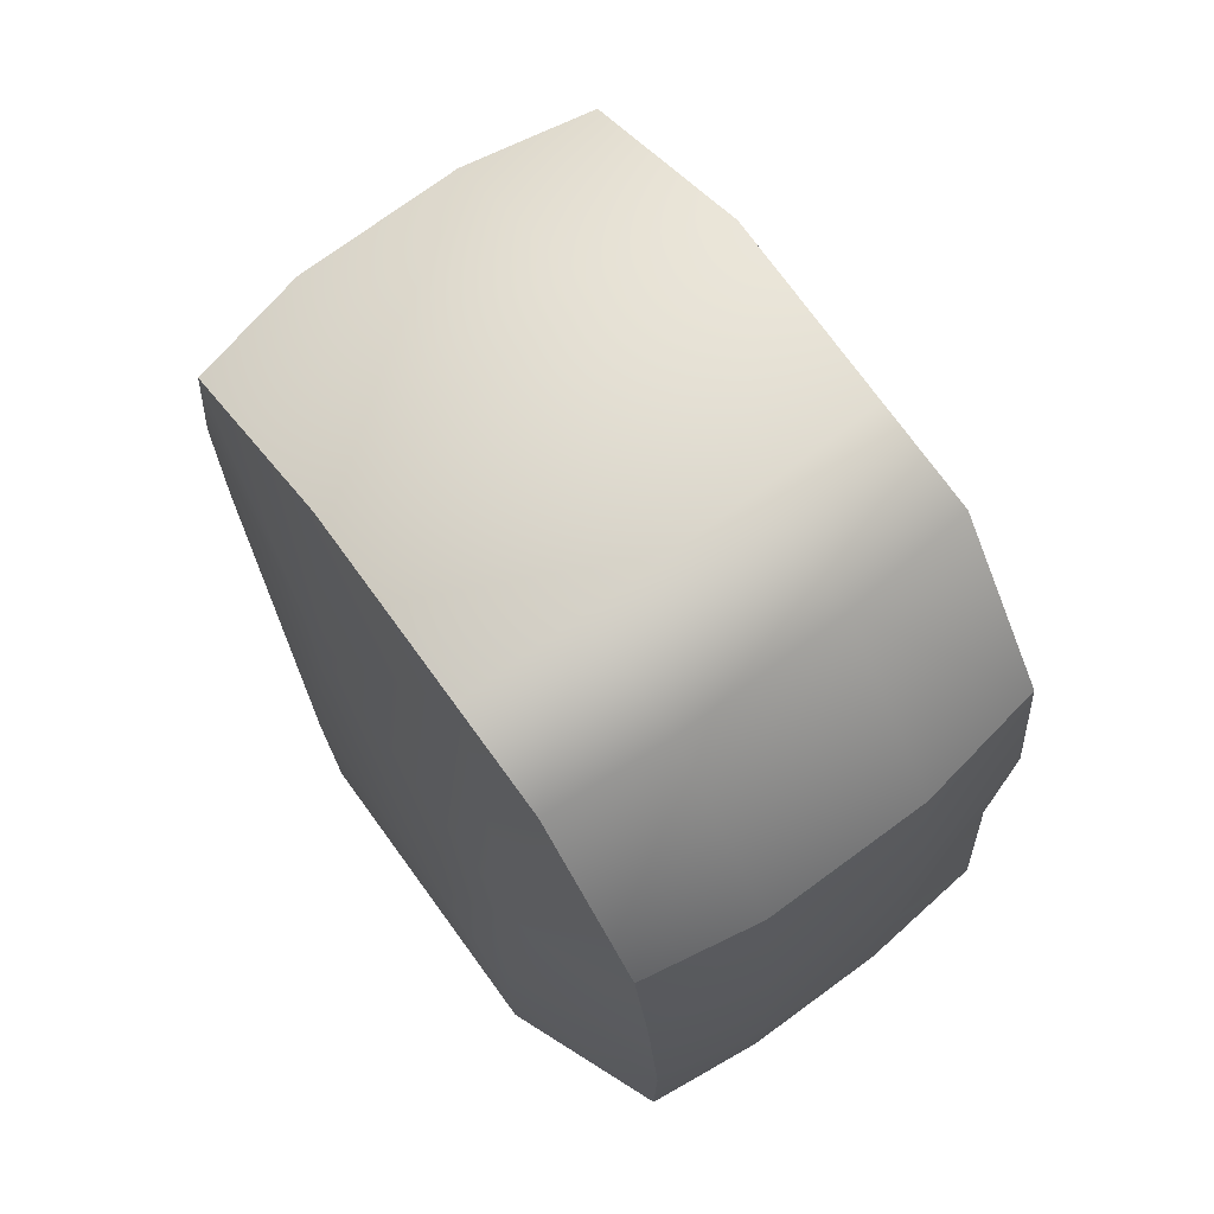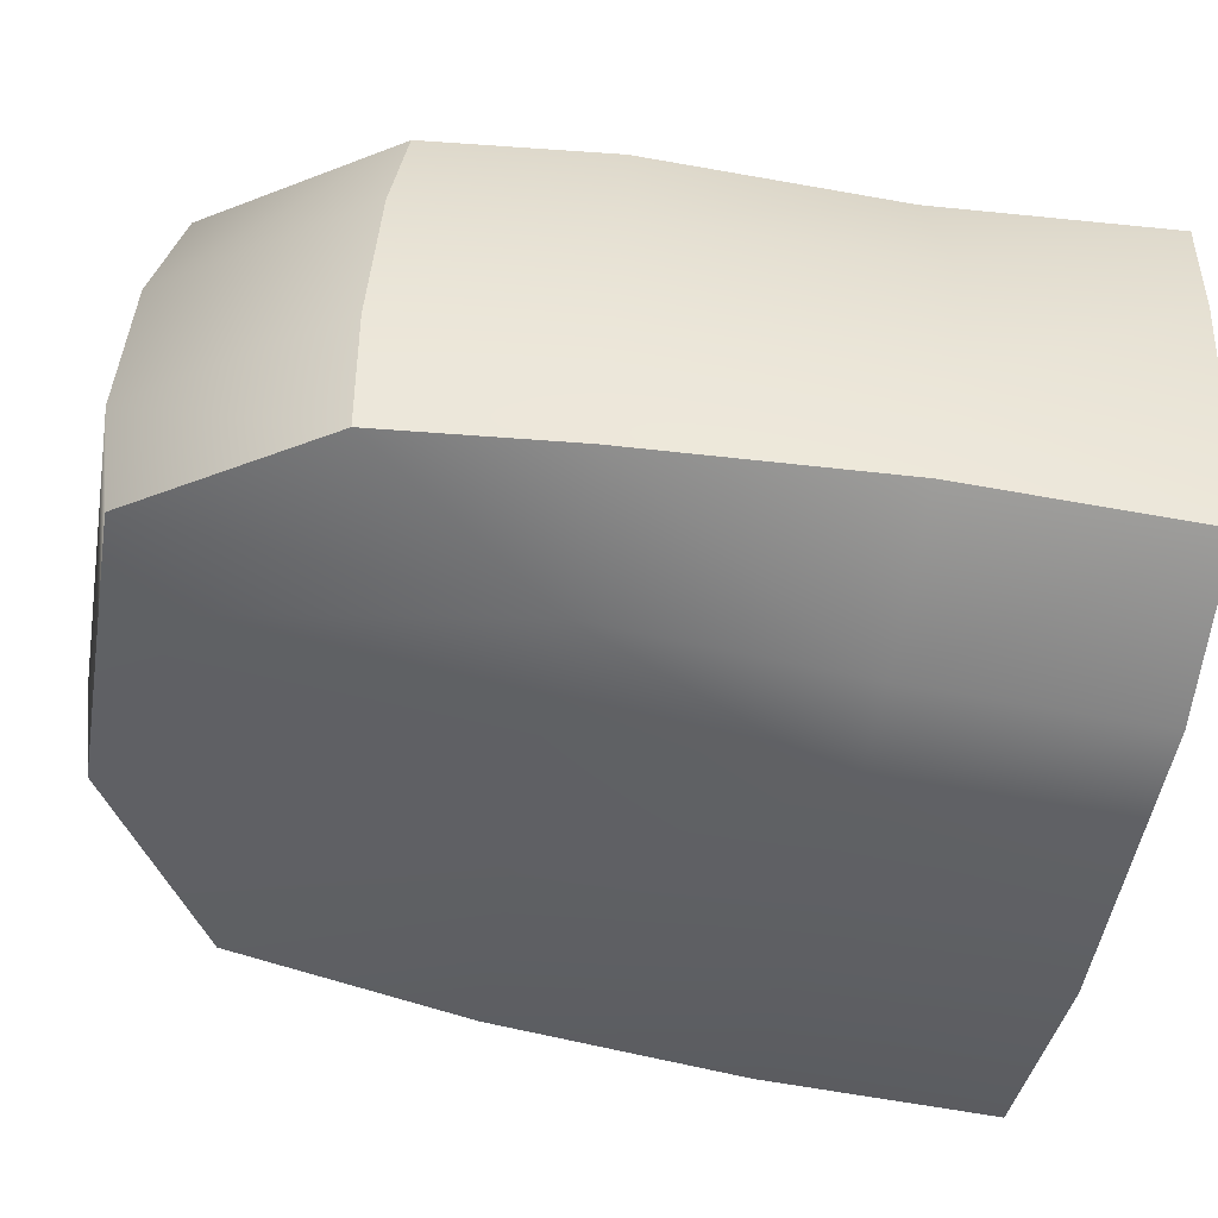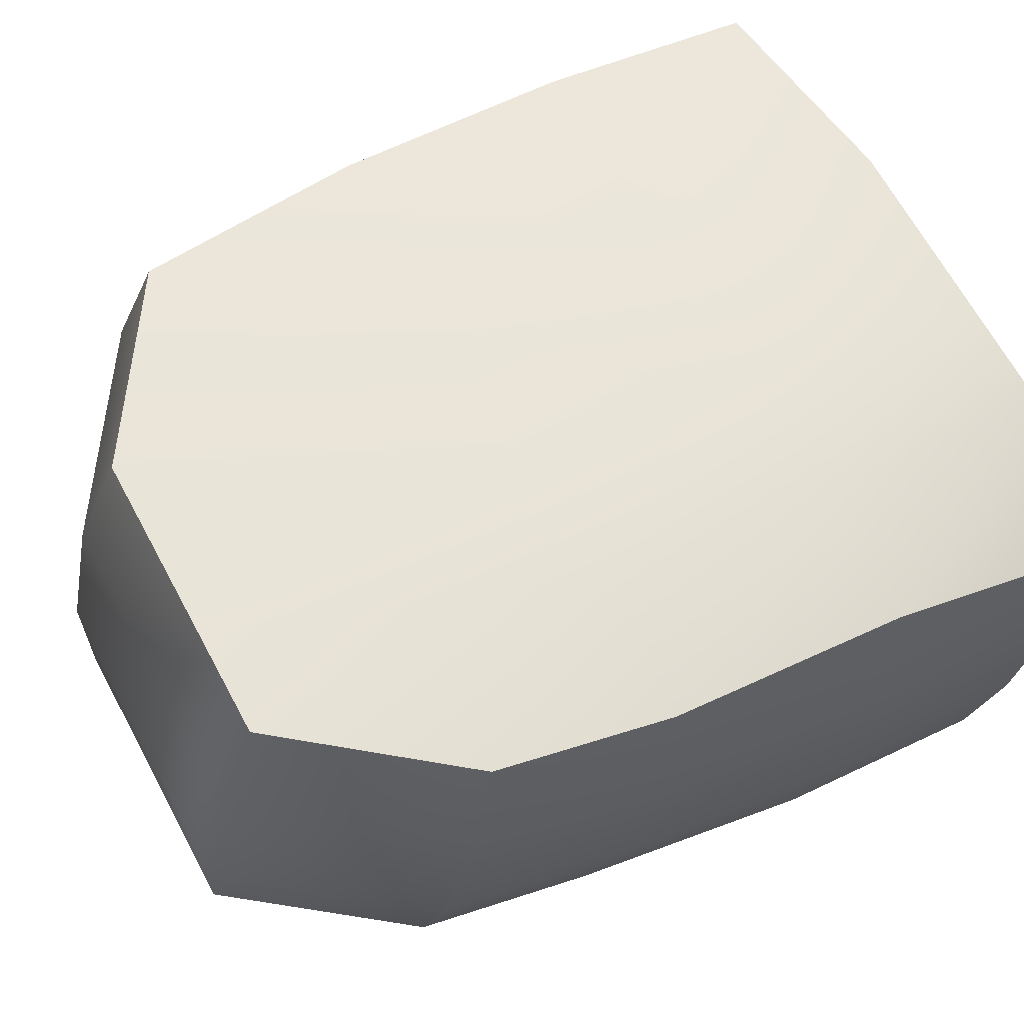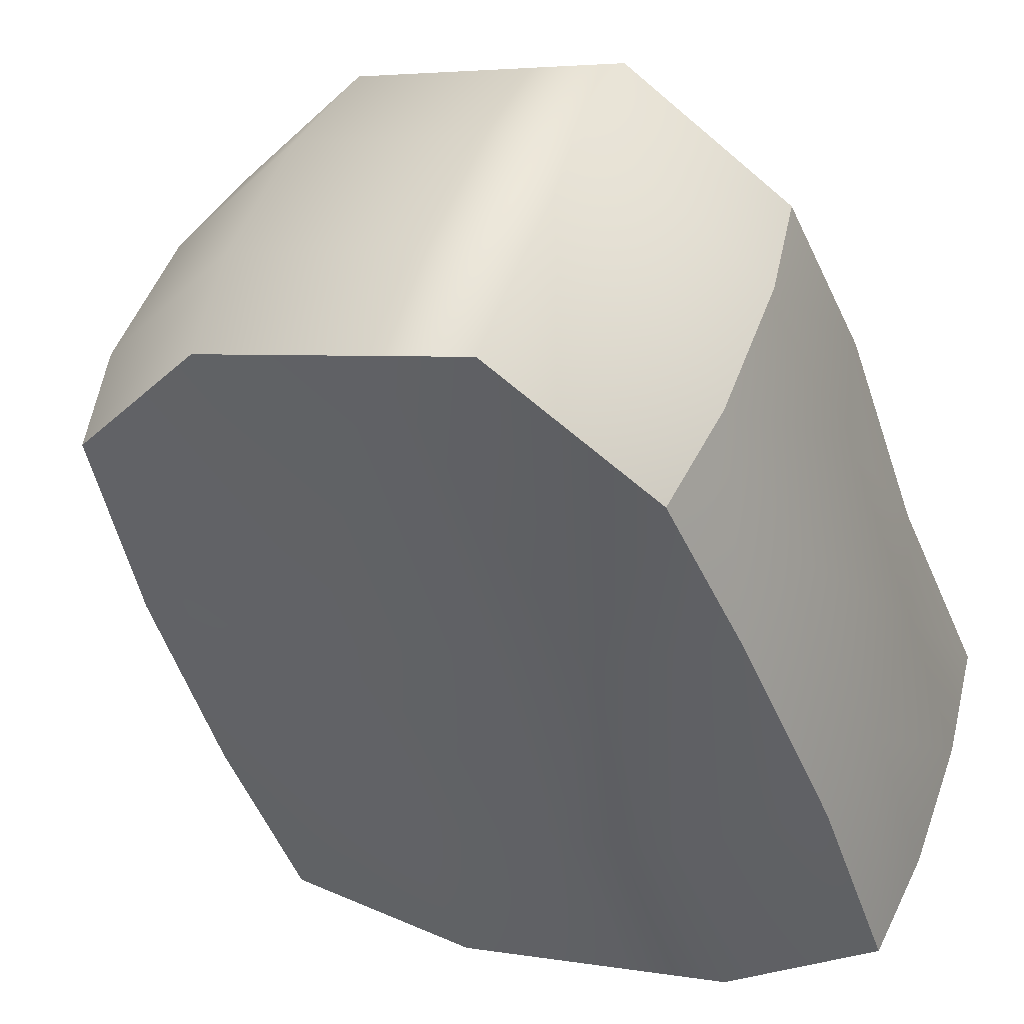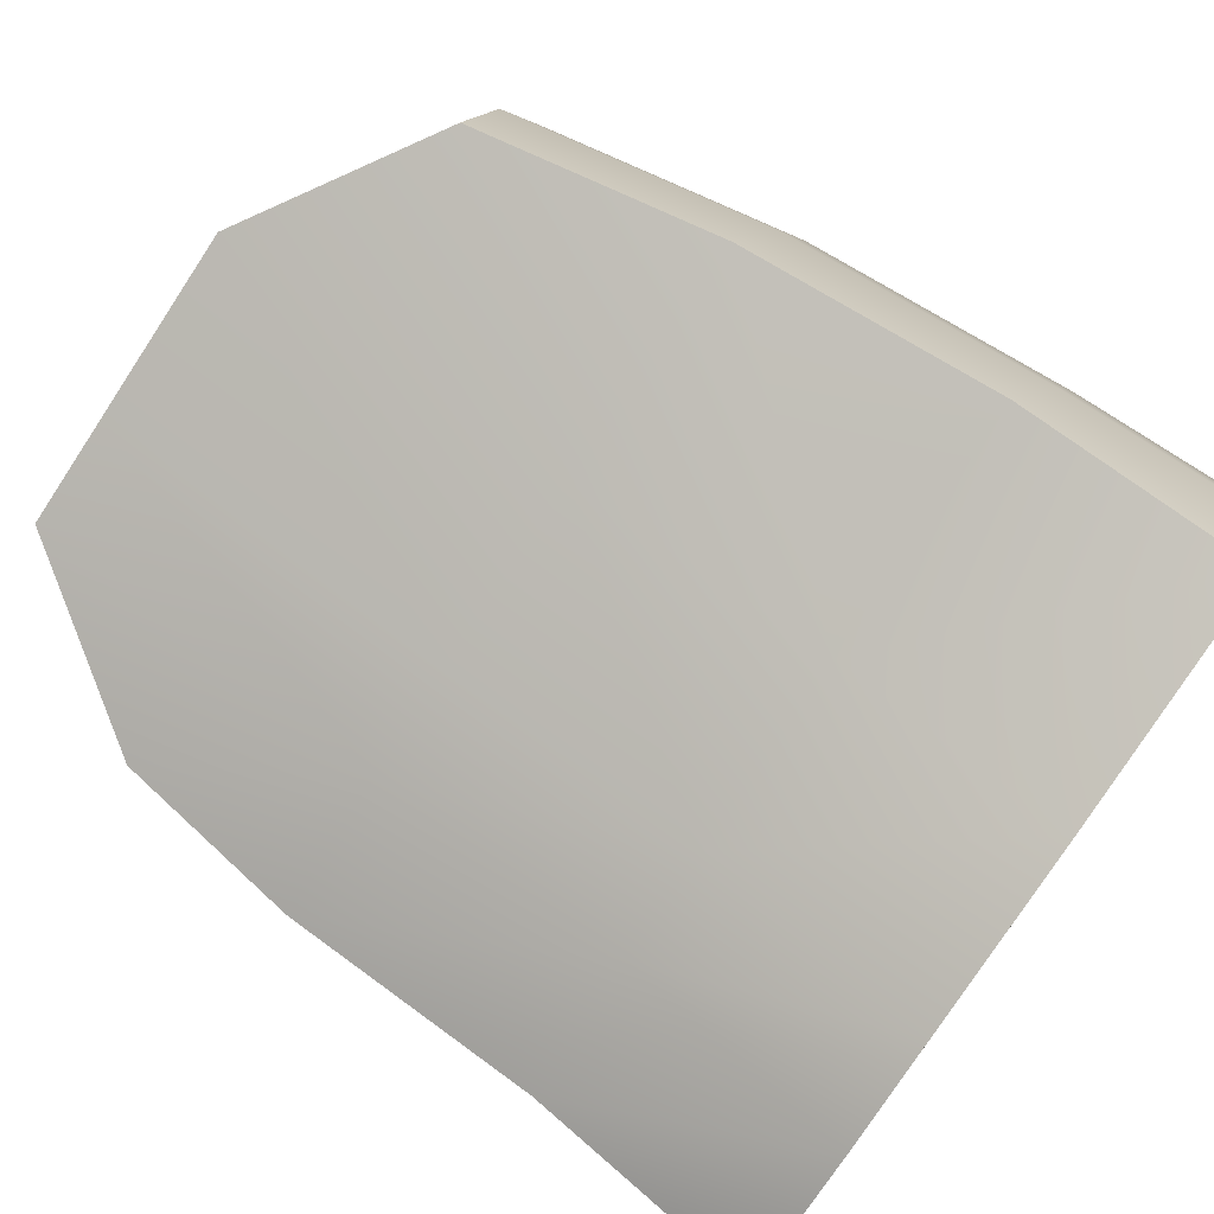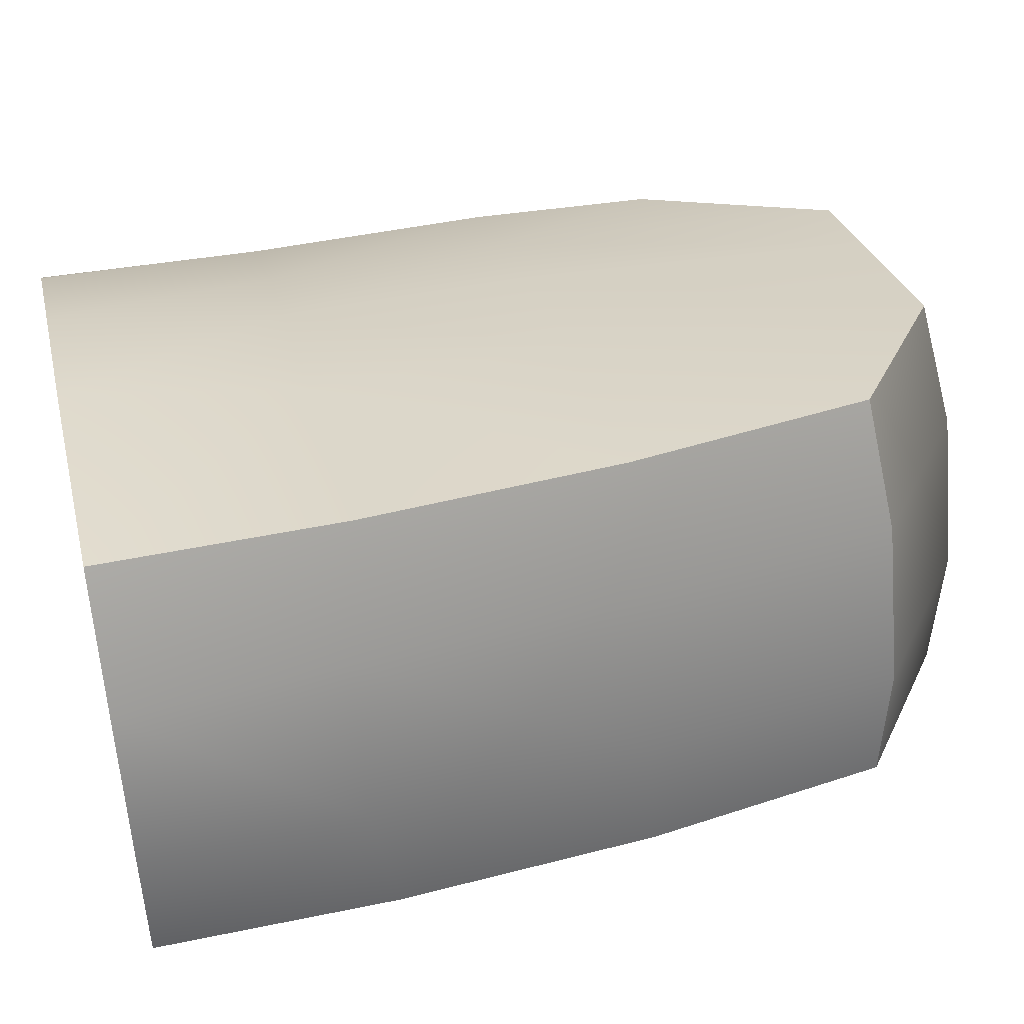
<metadata>
{"format":"obj","ext":"obj","renderer":"f3d","projection":"perspective","resolution":1024,"background":"white","views":[{"elev":75.3,"azim":-147.1,"up":"+Y"},{"elev":-69.7,"azim":-99.9,"up":"+Z"},{"elev":42.1,"azim":-120.5,"up":"+Z"},{"elev":-46.2,"azim":-161.8,"up":"+Z"},{"elev":76.5,"azim":-54.0,"up":"+Z"},{"elev":47.6,"azim":76.8,"up":"+Z"}]}
</metadata>
<code>
g default
v -1.926 1.723 8.434
v -0.5611 1.723 8.956
v -1.843 3.106 8.465
v -0.685 3.222 8.909
v -1.546 3.106 7.69
v -0.3882 3.222 8.134
v -1.629 1.723 7.658
v -0.2642 1.723 8.181
v -0.7475 3.476 7.996
v -0.6898 1.723 7.882
v -1.074 1.723 8.885
v -1.044 3.476 8.771
v -1.4 3.476 8.635
v -1.103 3.476 7.86
v -1.068 1.723 7.737
v -1.452 1.723 8.74
v -1.31 3.476 7.781
v -1.287 1.723 7.653
v -1.671 1.723 8.656
v -1.607 3.476 8.556
v -0.3037 2.727 8.166
v -0.7213 2.727 7.928
v -1.077 2.727 7.791
v -1.284 2.727 7.712
v -1.59 2.727 7.673
v -1.887 2.727 8.449
v -1.623 2.727 8.596
v -1.416 2.727 8.676
v -1.06 2.727 8.812
v -0.6005 2.727 8.941
v -0.2642 2.204 8.181
v -0.6898 2.204 7.882
v -1.068 2.204 7.737
v -1.287 2.204 7.653
v -1.629 2.204 7.658
v -1.887 2.204 8.449
v -1.623 2.204 8.596
v -1.416 2.204 8.676
v -1.048 2.204 8.817
v -0.5611 2.204 8.956
v -0.5523 3.249 8.678
v -0.9367 3.521 8.531
v -1.317 3.521 8.385
v -1.539 3.521 8.3
v -1.792 3.124 8.203
v -1.838 2.719 8.186
v -1.852 2.16 8.18
v -1.855 1.723 8.168
v -1.531 1.723 8.291
v -1.312 1.723 8.375
v -0.9341 1.723 8.52
v -0.4001 1.723 8.725
v -0.4197 2.16 8.729
v -0.4619 2.719 8.713
v -0.4332 3.249 8.367
v -0.8177 3.521 8.22
v -1.198 3.521 8.074
v -1.42 3.521 7.989
v -1.672 3.124 7.892
v -1.719 2.719 7.875
v -1.749 2.16 7.863
v -1.744 1.723 7.877
v -1.42 1.723 8.001
v -1.201 1.723 8.085
v -0.8229 1.723 8.229
v -0.2888 1.723 8.434
v -0.3006 2.16 8.418
v -0.3428 2.719 8.402
g Stone:WoodenPost:pCube4
f 26 27 3
f 3 27 20
f 20 44 3
f 3 44 45
f 17 24 5
f 5 24 25
f 48 49 1
f 1 49 19
f 54 41 30
f 30 41 4
f 46 26 45
f 45 26 3
f 9 6 22
f 22 6 21
f 11 51 2
f 2 51 52
f 12 29 4
f 4 29 30
f 12 4 42
f 42 4 41
f 13 12 43
f 43 12 42
f 23 14 22
f 22 14 9
f 16 50 11
f 11 50 51
f 13 28 12
f 12 28 29
f 17 14 24
f 24 14 23
f 19 49 16
f 16 49 50
f 20 27 13
f 13 27 28
f 44 20 43
f 43 20 13
f 22 21 32
f 32 21 31
f 23 22 33
f 33 22 32
f 23 33 24
f 24 33 34
f 24 34 25
f 25 34 35
f 47 36 46
f 46 36 26
f 36 37 26
f 26 37 27
f 28 27 38
f 38 27 37
f 28 38 29
f 29 38 39
f 29 39 30
f 30 39 40
f 53 54 40
f 40 54 30
f 32 31 10
f 10 31 8
f 15 33 10
f 10 33 32
f 34 33 18
f 18 33 15
f 35 34 7
f 7 34 18
f 48 1 47
f 47 1 36
f 1 19 36
f 36 19 37
f 38 37 16
f 16 37 19
f 39 38 11
f 11 38 16
f 40 39 2
f 2 39 11
f 52 53 2
f 2 53 40
f 56 42 55
f 55 42 41
f 43 42 57
f 57 42 56
f 58 44 57
f 57 44 43
f 45 44 59
f 59 44 58
f 60 46 59
f 59 46 45
f 61 47 60
f 60 47 46
f 62 48 61
f 61 48 47
f 62 63 48
f 48 63 49
f 50 49 64
f 64 49 63
f 51 50 65
f 65 50 64
f 52 51 66
f 66 51 65
f 53 52 67
f 67 52 66
f 54 53 68
f 68 53 67
f 41 54 55
f 55 54 68
f 9 56 6
f 6 56 55
f 56 9 57
f 57 9 14
f 58 57 17
f 17 57 14
f 59 58 5
f 5 58 17
f 60 59 25
f 25 59 5
f 61 60 35
f 35 60 25
f 62 61 7
f 7 61 35
f 18 63 7
f 7 63 62
f 64 63 15
f 15 63 18
f 65 64 10
f 10 64 15
f 66 65 8
f 8 65 10
f 66 8 67
f 67 8 31
f 67 31 68
f 68 31 21
f 68 21 55
f 55 21 6

</code>
